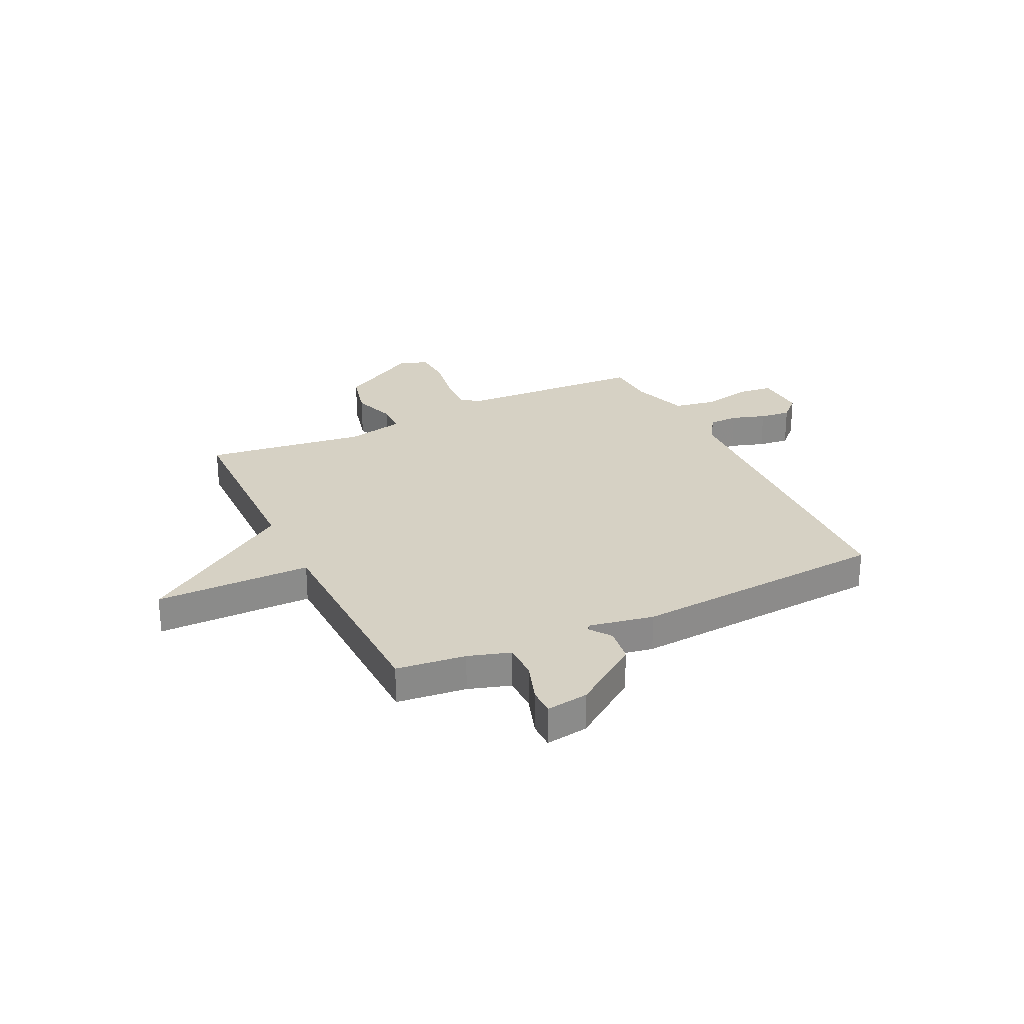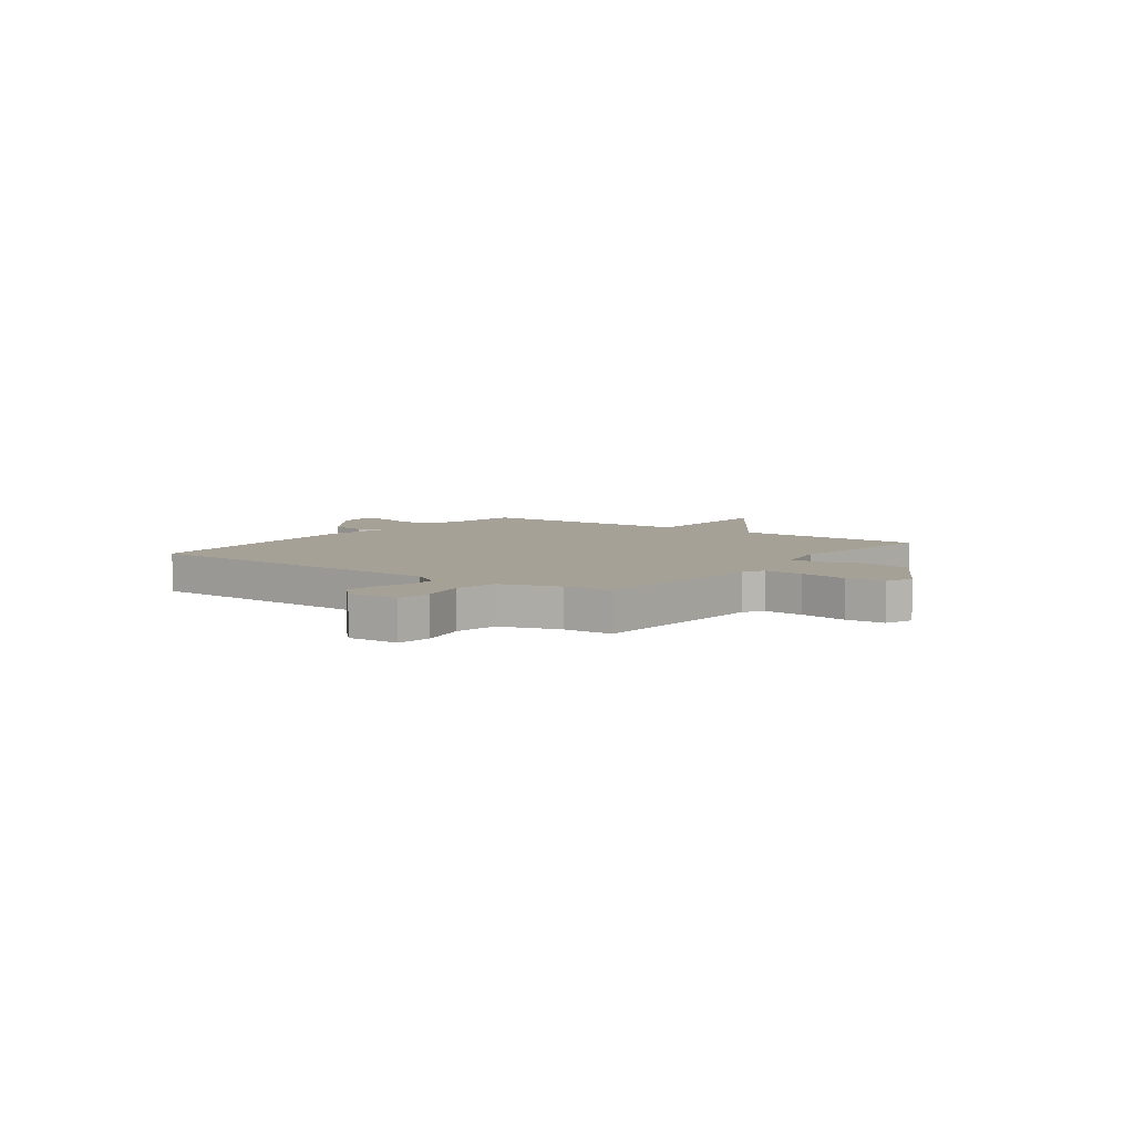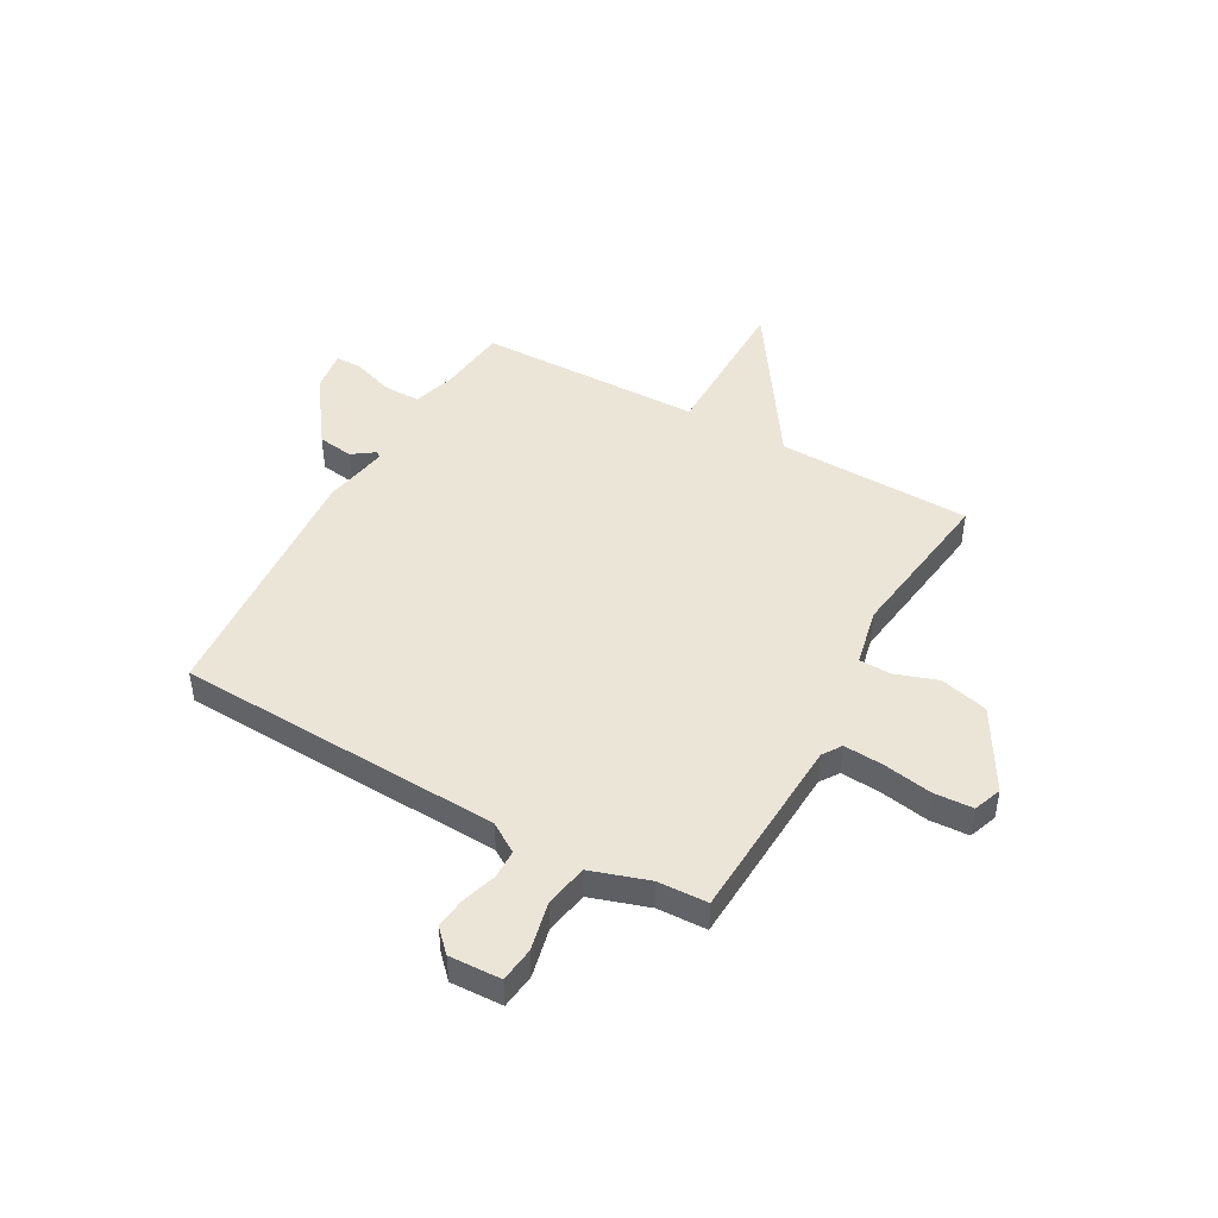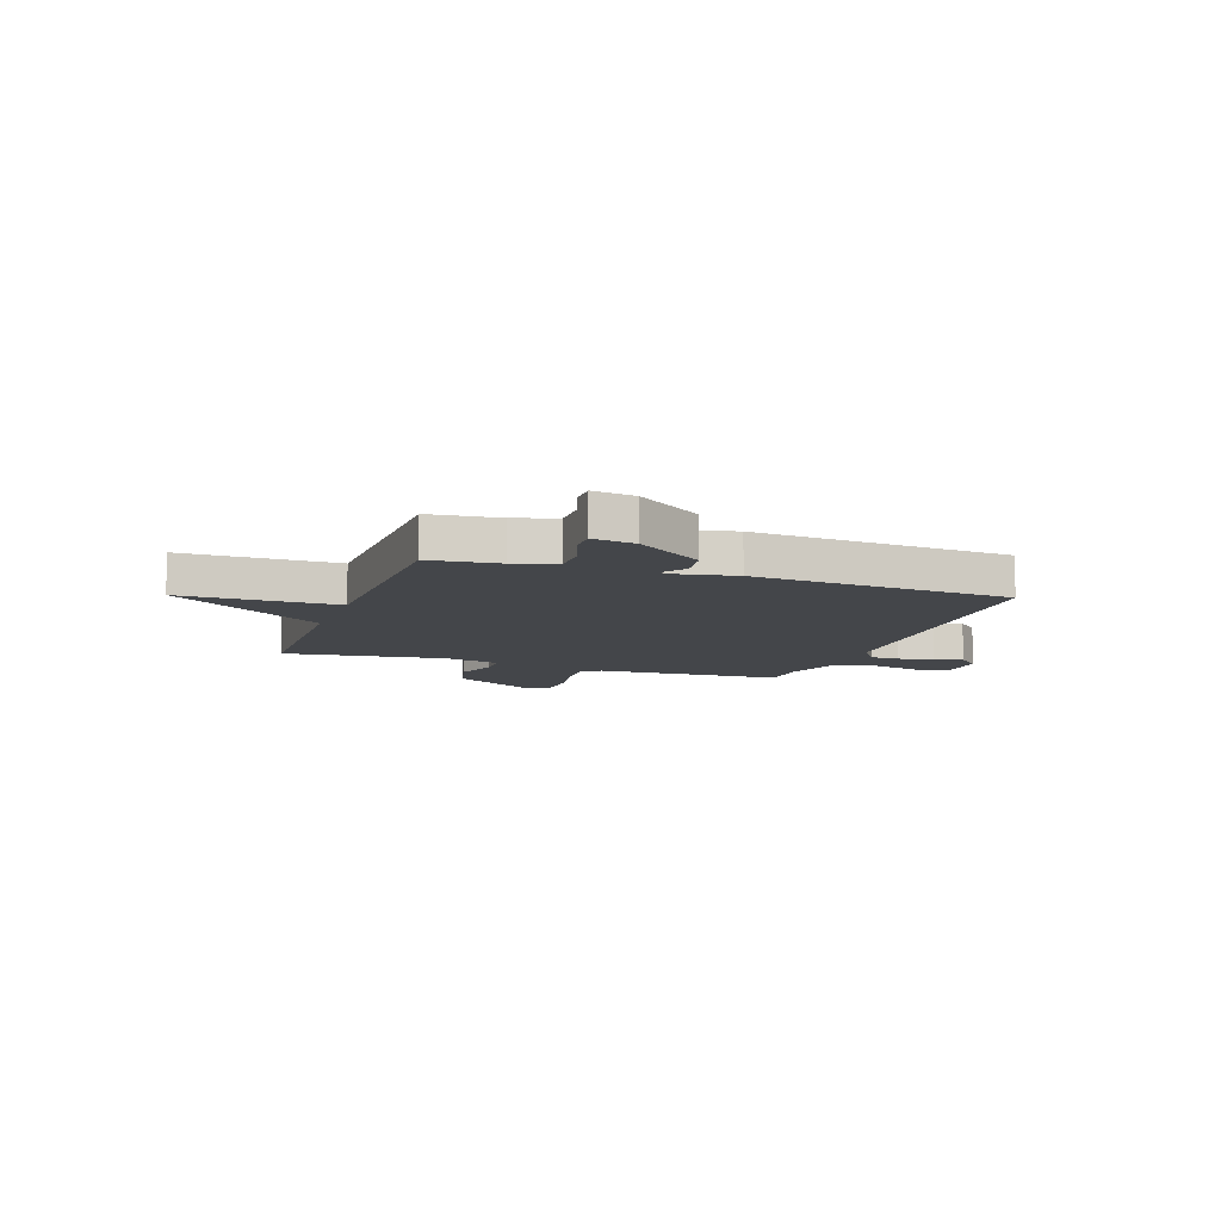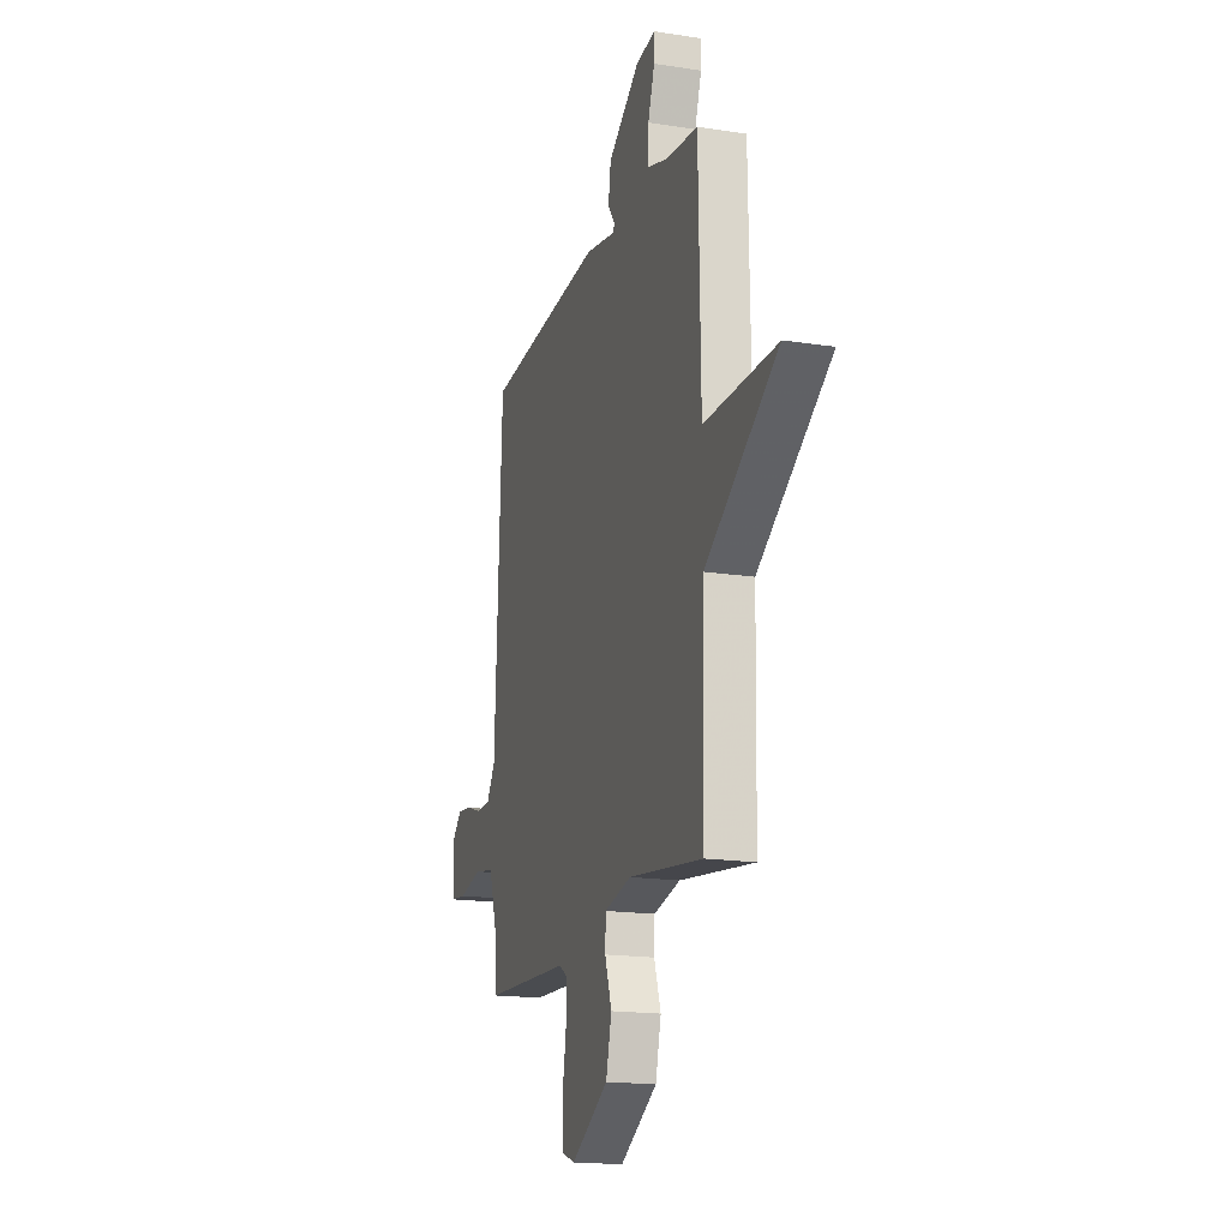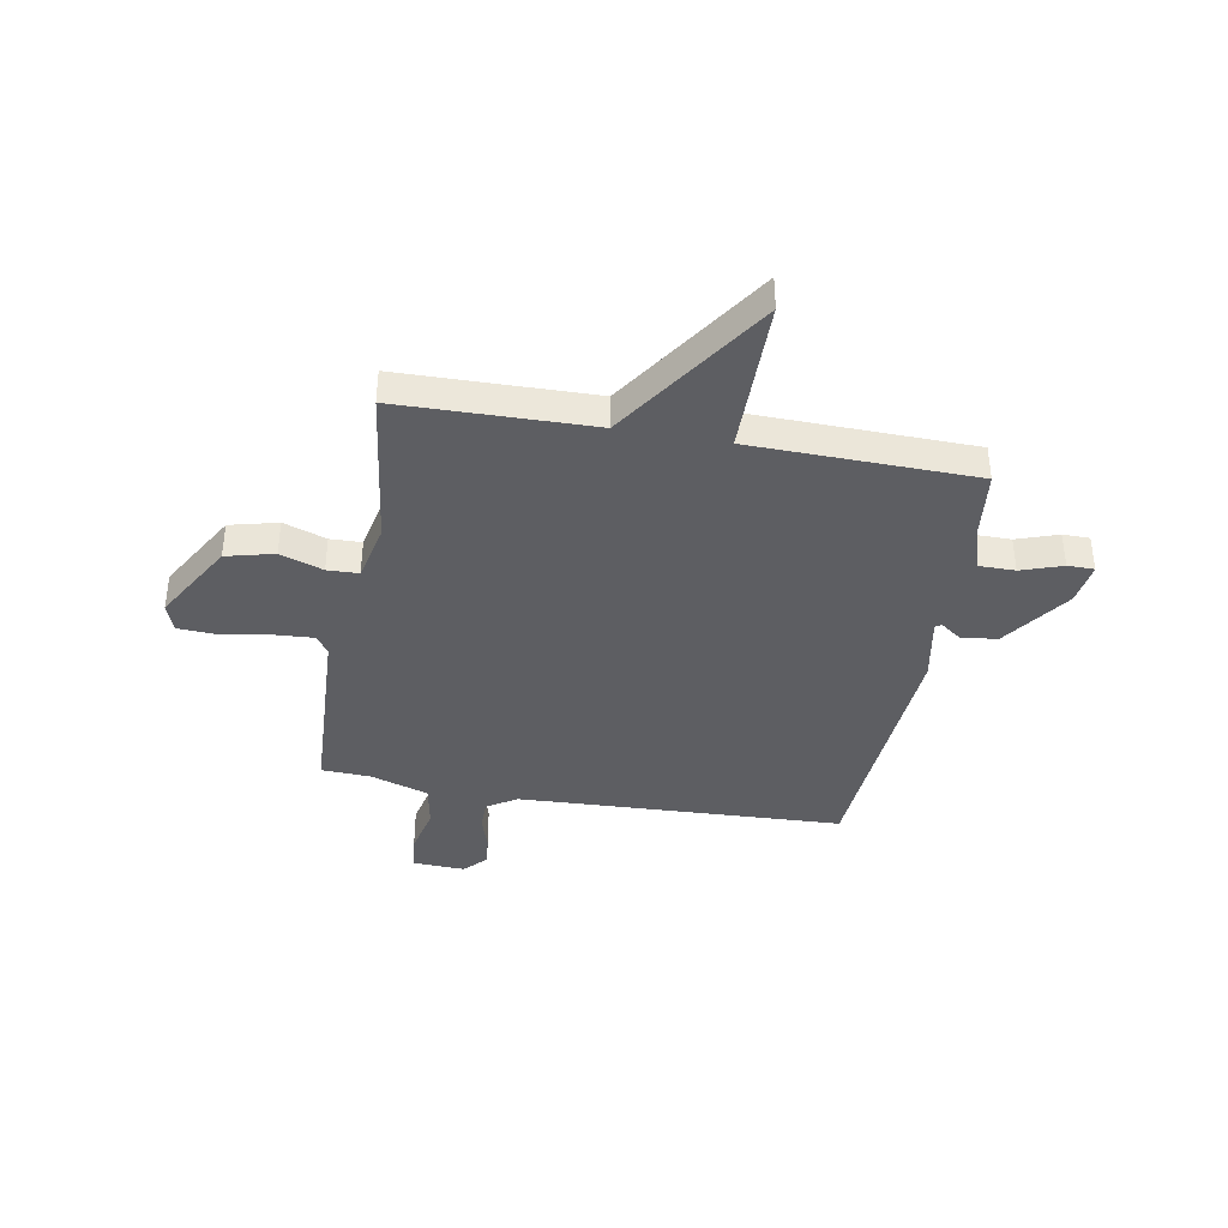
<metadata>
{"format":"obj","ext":"obj","renderer":"f3d","projection":"perspective","resolution":1024,"background":"white","views":[{"elev":26.7,"azim":-25.8,"up":"+Y"},{"elev":6.0,"azim":126.4,"up":"+Y"},{"elev":46.0,"azim":119.2,"up":"+Y"},{"elev":-9.5,"azim":-19.3,"up":"+Y"},{"elev":-17.4,"azim":-107.1,"up":"+Z"},{"elev":-39.3,"azim":-100.2,"up":"+Y"}]}
</metadata>
<code>
v 0.5 0.07 0.5
v 0.528 0.07 -0.123
v 0.564 0.07 -0.179
v 0.62 0.07 -0.18
v 0.685 0.07 -0.159
v 0.744 0.07 -0.152
v 0.786 0.07 -0.193
v 0.782 0.07 -0.292
v 0.715 0.07 -0.3
v 0.622 0.07 -0.279
v 0.54 0.07 -0.294
v 0.504 0.07 -0.405
v 0.5 0.07 -0.5
v 0.141 0.07 -0.518
v 0.105 0.07 -0.542
v 0.11 0.07 -0.618
v 0.126 0.07 -0.711
v 0.122 0.07 -0.786
v 0.068 0.07 -0.806
v -0.086 0.07 -0.717
v -0.109 0.07 -0.625
v -0.081 0.07 -0.543
v -0.083 0.07 -0.483
v -0.193 0.07 -0.459
v -0.5 0.07 -0.5
v -0.508 0.07 -0.129
v -0.806 0.07 0.07
v -0.508 0.07 0.071
v -0.5 0.07 0.5
v -0.367 0.07 0.515
v -0.287 0.07 0.54
v -0.287 0.07 0.609
v -0.314 0.07 0.688
v -0.314 0.07 0.739
v -0.233 0.07 0.727
v -0.104 0.07 0.635
v -0.094 0.07 0.567
v -0.124 0.07 0.525
v -0.116 0.07 0.514
v 0.008 0.07 0.537
v 0.5 0 0.5
v 0.528 0 -0.123
v 0.564 0 -0.179
v 0.62 0 -0.18
v 0.685 0 -0.159
v 0.744 0 -0.152
v 0.786 0 -0.193
v 0.782 0 -0.292
v 0.715 0 -0.3
v 0.622 0 -0.279
v 0.54 0 -0.294
v 0.504 0 -0.405
v 0.5 0 -0.5
v 0.141 0 -0.518
v 0.105 0 -0.542
v 0.11 0 -0.618
v 0.126 0 -0.711
v 0.122 0 -0.786
v 0.068 0 -0.806
v -0.086 0 -0.717
v -0.109 0 -0.625
v -0.081 0 -0.543
v -0.083 0 -0.483
v -0.193 0 -0.459
v -0.5 0 -0.5
v -0.508 0 -0.129
v -0.806 0 0.07
v -0.508 0 0.071
v -0.5 0 0.5
v -0.367 0 0.515
v -0.287 0 0.54
v -0.287 0 0.609
v -0.314 0 0.688
v -0.314 0 0.739
v -0.233 0 0.727
v -0.104 0 0.635
v -0.094 0 0.567
v -0.124 0 0.525
v -0.116 0 0.514
v 0.008 0 0.537
f 39 40 1 2
f 36 37 38
f 35 36 38
f 34 35 38
f 33 34 38
f 32 33 38
f 31 32 38 39
f 39 2 3
f 31 39 3
f 30 31 3
f 28 29 30 3
f 26 27 28 3
f 24 25 26 3
f 20 21 22
f 19 20 22
f 18 19 22
f 17 18 22
f 16 17 22
f 15 16 22 23
f 14 15 23
f 14 23 24
f 13 14 24
f 12 13 24
f 8 9 10
f 7 8 10
f 6 7 10
f 5 6 10
f 4 5 10
f 4 10 11
f 3 4 11
f 3 11 12 24
f 42 41 80 79
f 78 77 76
f 78 76 75
f 78 75 74
f 78 74 73
f 78 73 72
f 79 78 72 71
f 43 42 79
f 43 79 71
f 43 71 70
f 43 70 69 68
f 43 68 67 66
f 43 66 65 64
f 62 61 60
f 62 60 59
f 62 59 58
f 62 58 57
f 62 57 56
f 63 62 56 55
f 63 55 54
f 64 63 54
f 64 54 53
f 64 53 52
f 50 49 48
f 50 48 47
f 50 47 46
f 50 46 45
f 50 45 44
f 51 50 44
f 51 44 43
f 64 52 51 43
f 1 41 42 2
f 2 42 43 3
f 3 43 44 4
f 4 44 45 5
f 5 45 46 6
f 6 46 47 7
f 7 47 48 8
f 8 48 49 9
f 9 49 50 10
f 10 50 51 11
f 11 51 52 12
f 12 52 53 13
f 13 53 54 14
f 14 54 55 15
f 15 55 56 16
f 16 56 57 17
f 17 57 58 18
f 18 58 59 19
f 19 59 60 20
f 20 60 61 21
f 21 61 62 22
f 22 62 63 23
f 23 63 64 24
f 24 64 65 25
f 25 65 66 26
f 26 66 67 27
f 27 67 68 28
f 28 68 69 29
f 29 69 70 30
f 30 70 71 31
f 31 71 72 32
f 32 72 73 33
f 33 73 74 34
f 34 74 75 35
f 35 75 76 36
f 36 76 77 37
f 37 77 78 38
f 38 78 79 39
f 39 79 80 40
f 40 80 41 1

</code>
